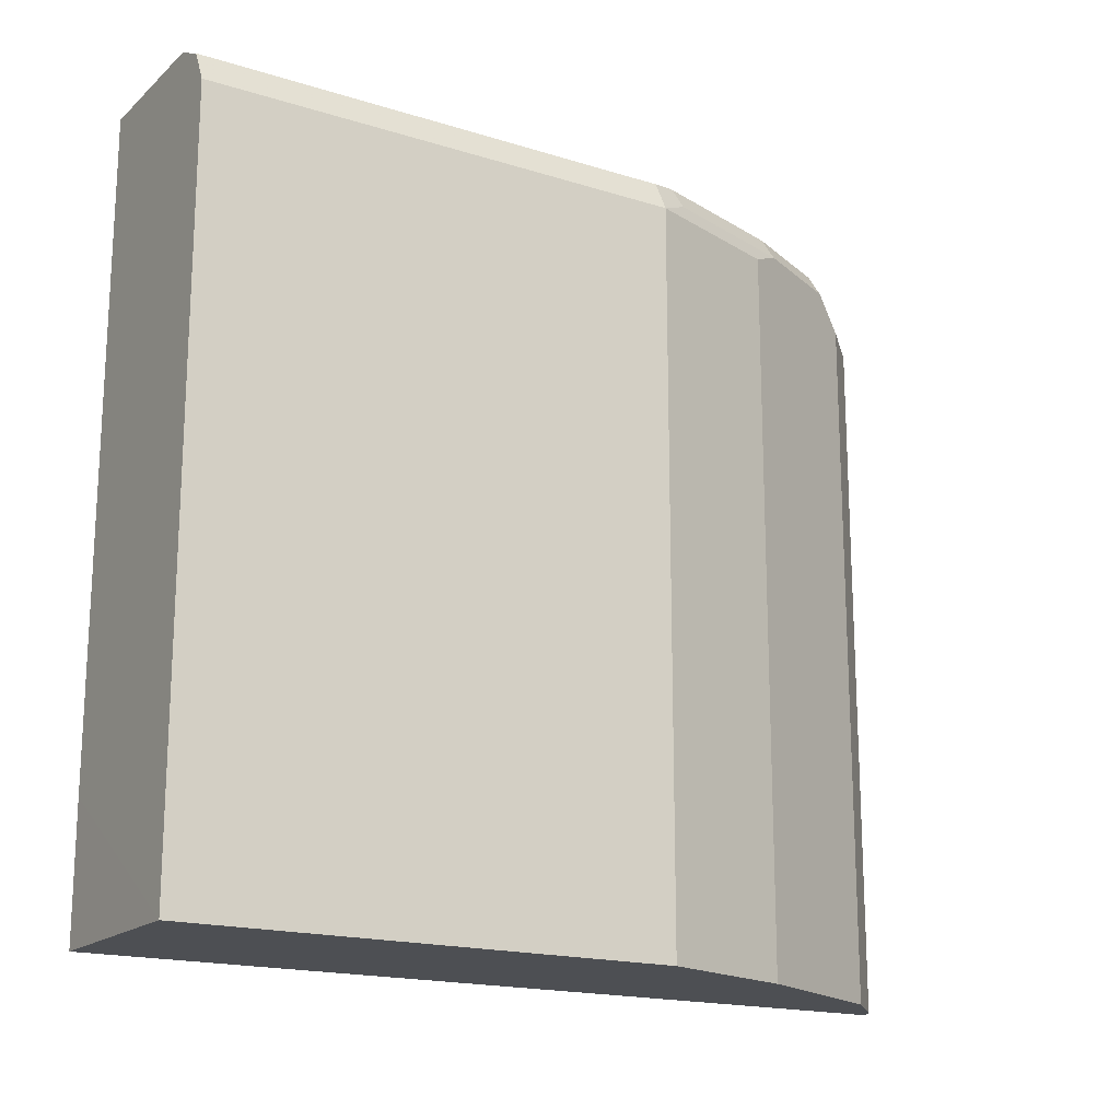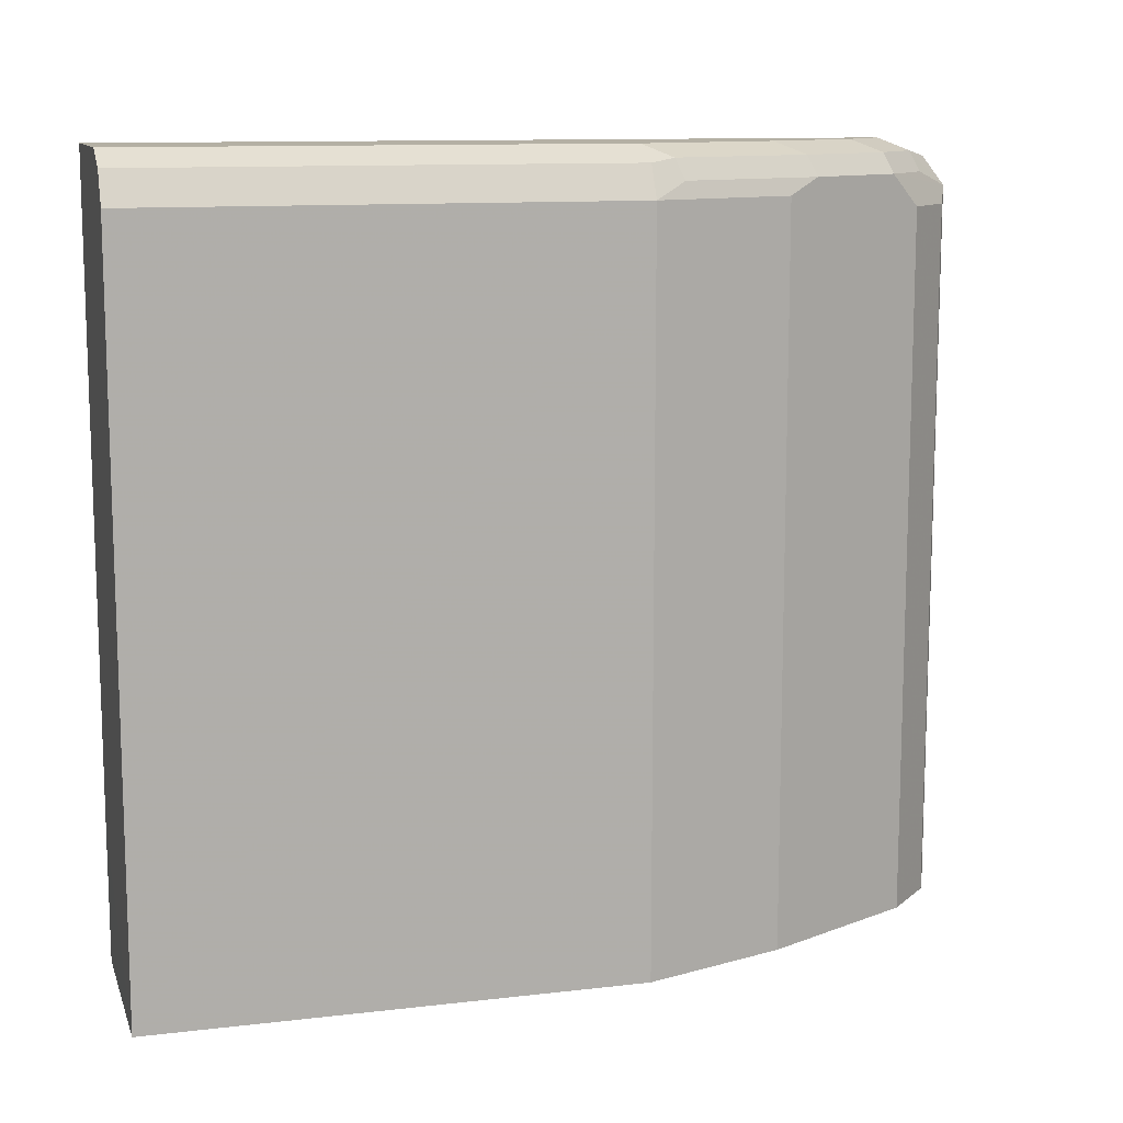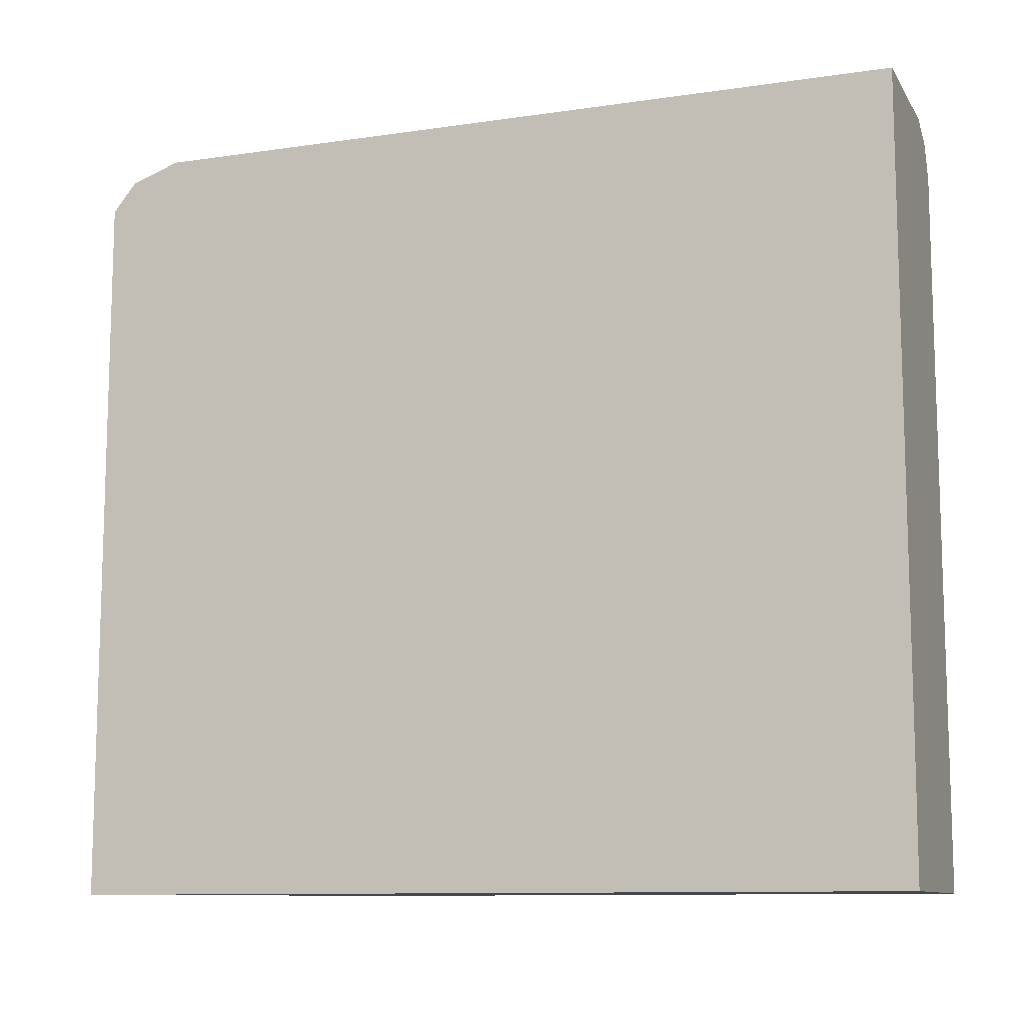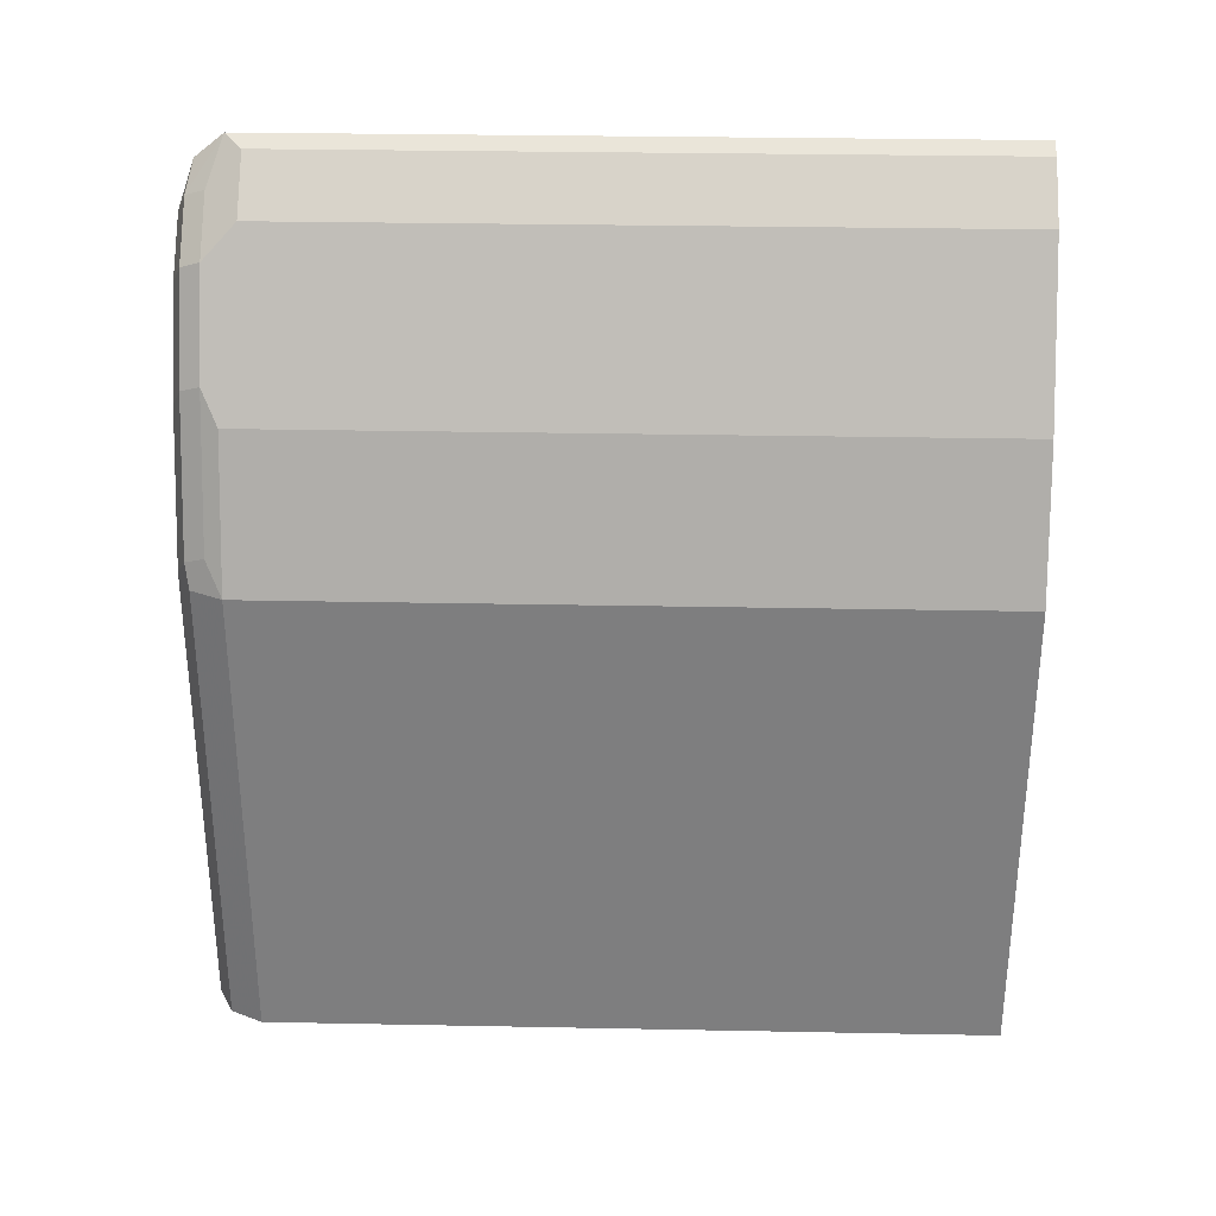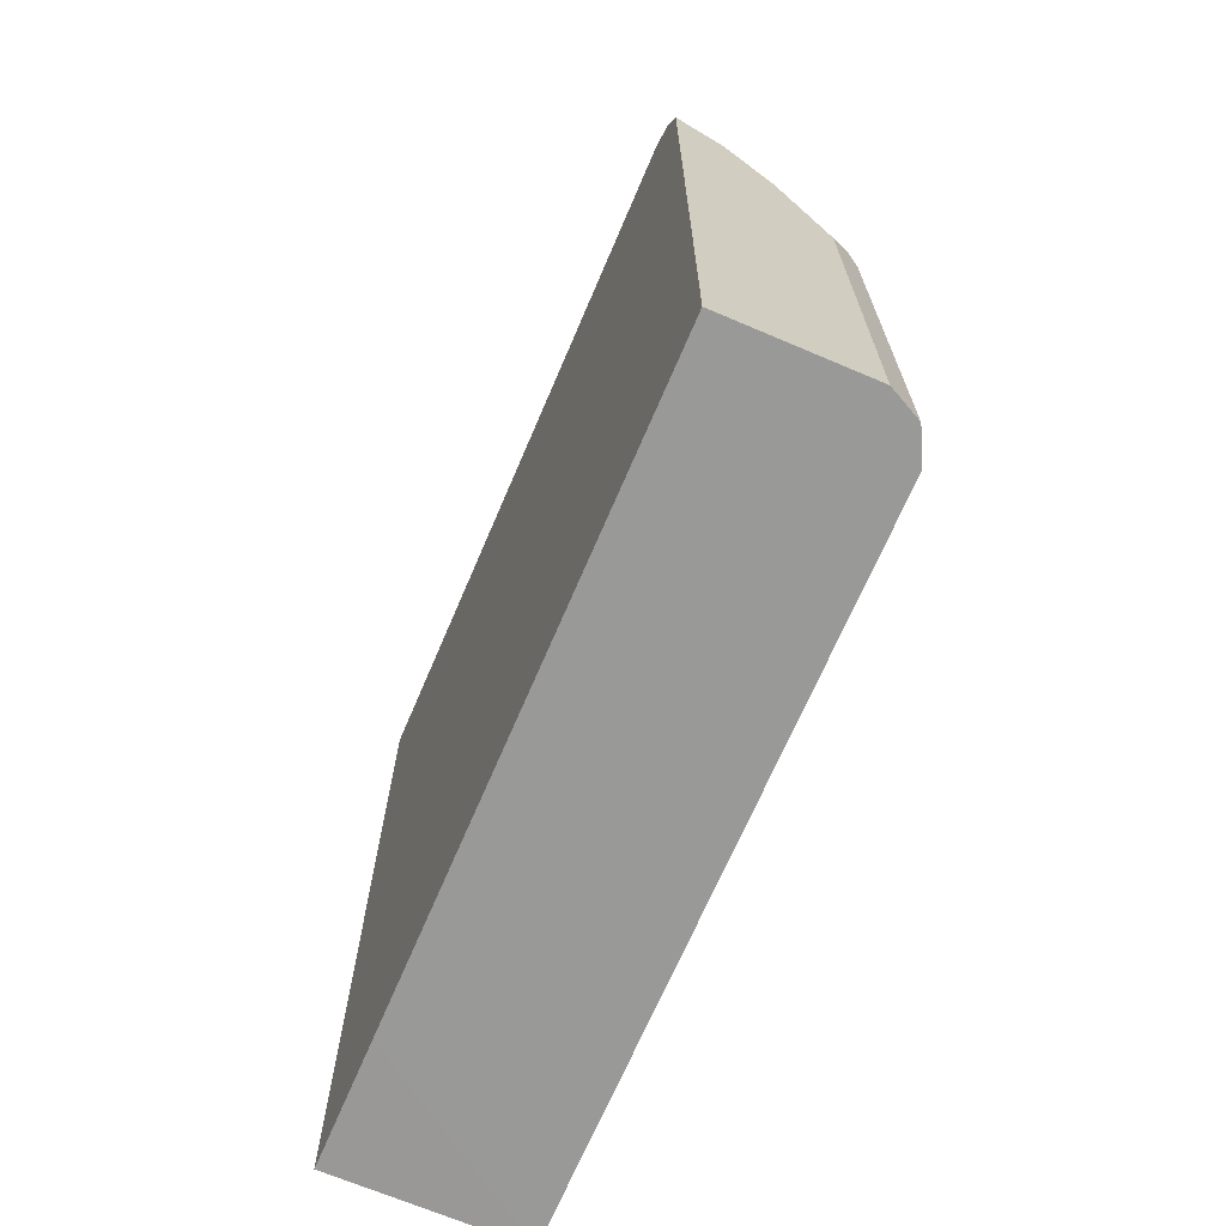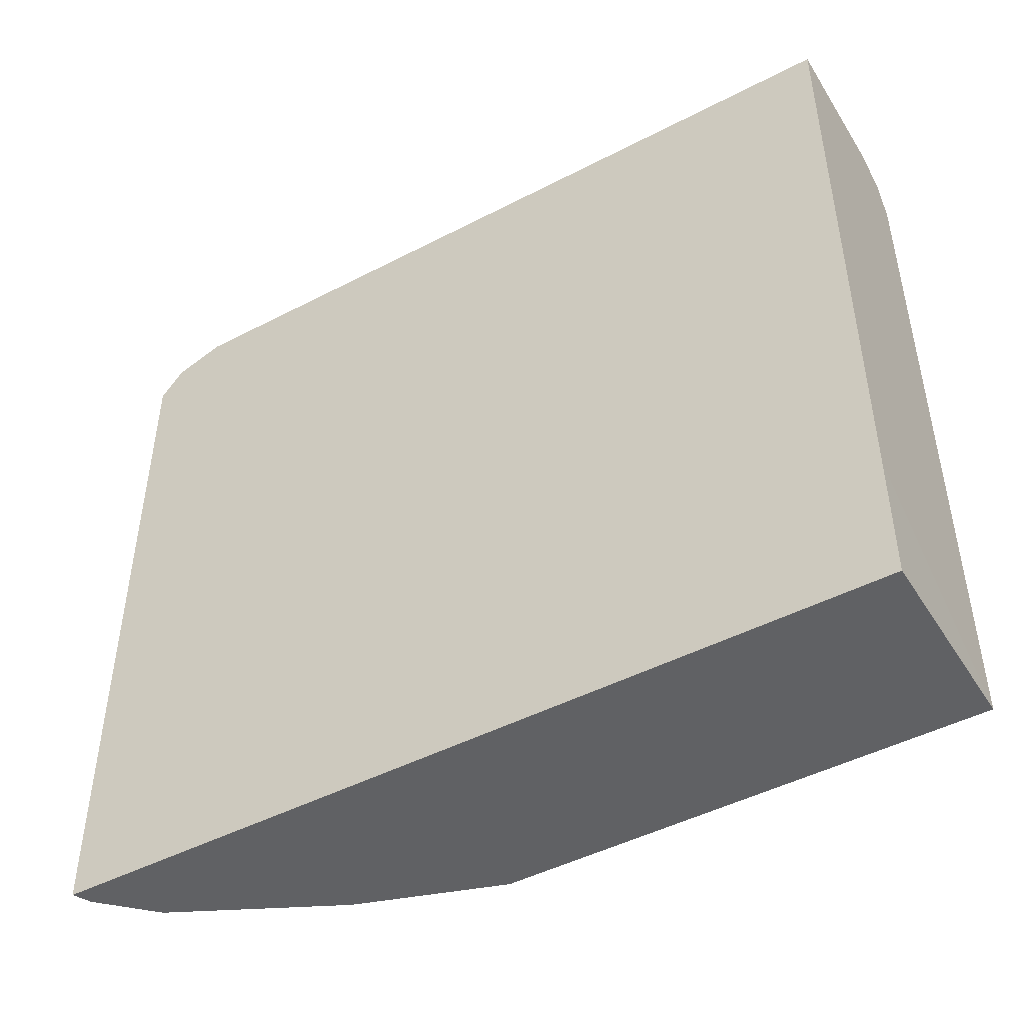
<metadata>
{"format":"obj","ext":"obj","renderer":"f3d","projection":"perspective","resolution":1024,"background":"white","views":[{"elev":-17.6,"azim":-121.6,"up":"+Y"},{"elev":11.4,"azim":-105.8,"up":"+Y"},{"elev":-10.6,"azim":110.2,"up":"+Y"},{"elev":30.4,"azim":-88.4,"up":"+Z"},{"elev":-68.8,"azim":156.9,"up":"+Z"},{"elev":-46.9,"azim":120.5,"up":"+Y"}]}
</metadata>
<code>
v -0.1903 0.4387 0.4582
v -0.1903 0.1846 0.4582
v -0.248 0.4387 0.4582
v -0.1903 0.4387 0.7631
v -0.1903 0.1326 0.4583
v -0.2671 0.1326 0.4582
v -0.2482 0.4386 0.4582
v -0.248 0.4387 0.6486
v -0.1908 0.4387 0.7631
v -0.1903 0.4317 0.7826
v -0.1903 0.1326 0.7919
v -0.2671 0.4197 0.4582
v -0.2671 0.1326 0.6486
v -0.2607 0.4324 0.4582
v -0.2607 0.4324 0.6486
v -0.2575 0.434 0.6582
v -0.2289 0.4387 0.7059
v -0.2003 0.434 0.7726
v -0.2099 0.4387 0.744
v -0.1903 0.4312 0.783
v -0.1903 0.4201 0.7919
v -0.1971 0.1326 0.7885
v -0.2608 0.4322 0.4582
v -0.2671 0.4197 0.6486
v -0.248 0.1326 0.7059
v -0.2607 0.426 0.6613
v -0.2385 0.434 0.7154
v -0.2035 0.426 0.7758
v -0.2194 0.434 0.7535
v -0.2226 0.426 0.7567
v -0.2162 0.4133 0.7694
v -0.1971 0.4133 0.7885
v -0.2162 0.1326 0.7694
v -0.248 0.4197 0.7059
v -0.2289 0.1326 0.744
v -0.2416 0.426 0.7186
v -0.2289 0.4197 0.744
f 16 26 36
f 18 28 21
f 18 19 29
f 17 27 19
f 16 36 27
f 18 21 20
f 16 24 26
f 13 25 34
f 15 24 16
f 14 23 15
f 13 34 24
f 12 24 23
f 18 29 30
f 11 32 22
f 15 23 24
f 18 30 28
f 30 36 34
f 21 28 30
f 11 21 32
f 30 33 31
f 30 35 33
f 30 37 35
f 30 34 37
f 27 30 29
f 27 36 30
f 25 37 34
f 25 35 37
f 24 36 26
f 24 34 36
f 22 31 33
f 22 32 31
f 21 31 32
f 21 30 31
f 19 27 29
f 10 18 20
f 7 16 8
f 9 18 10
f 1 20 21
f 1 10 20
f 1 4 10
f 1 9 4
f 1 19 9
f 1 8 17
f 1 21 11
f 1 3 8
f 1 14 7
f 1 23 14
f 1 12 23
f 1 6 12
f 1 2 6
f 9 19 18
f 1 7 3
f 1 11 5
f 1 17 19
f 2 5 6
f 8 27 17
f 1 5 2
f 8 16 27
f 7 15 16
f 7 14 15
f 6 13 24
f 5 13 6
f 6 24 12
f 5 35 25
f 5 33 35
f 5 22 33
f 5 11 22
f 4 9 10
f 3 7 8
f 5 25 13

</code>
